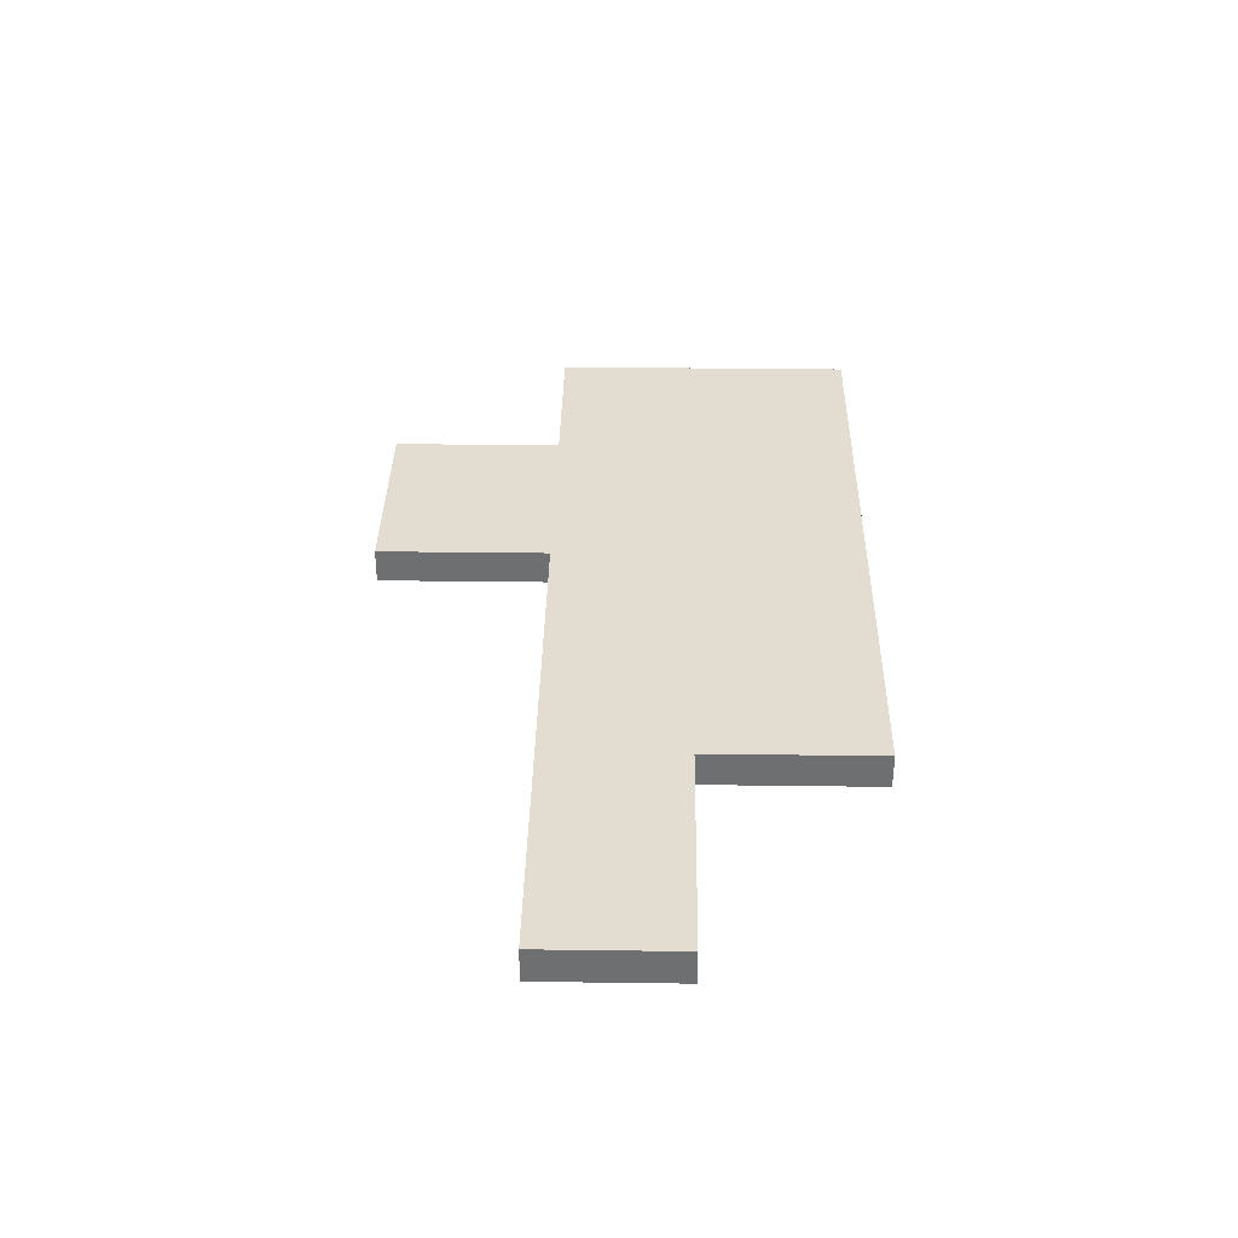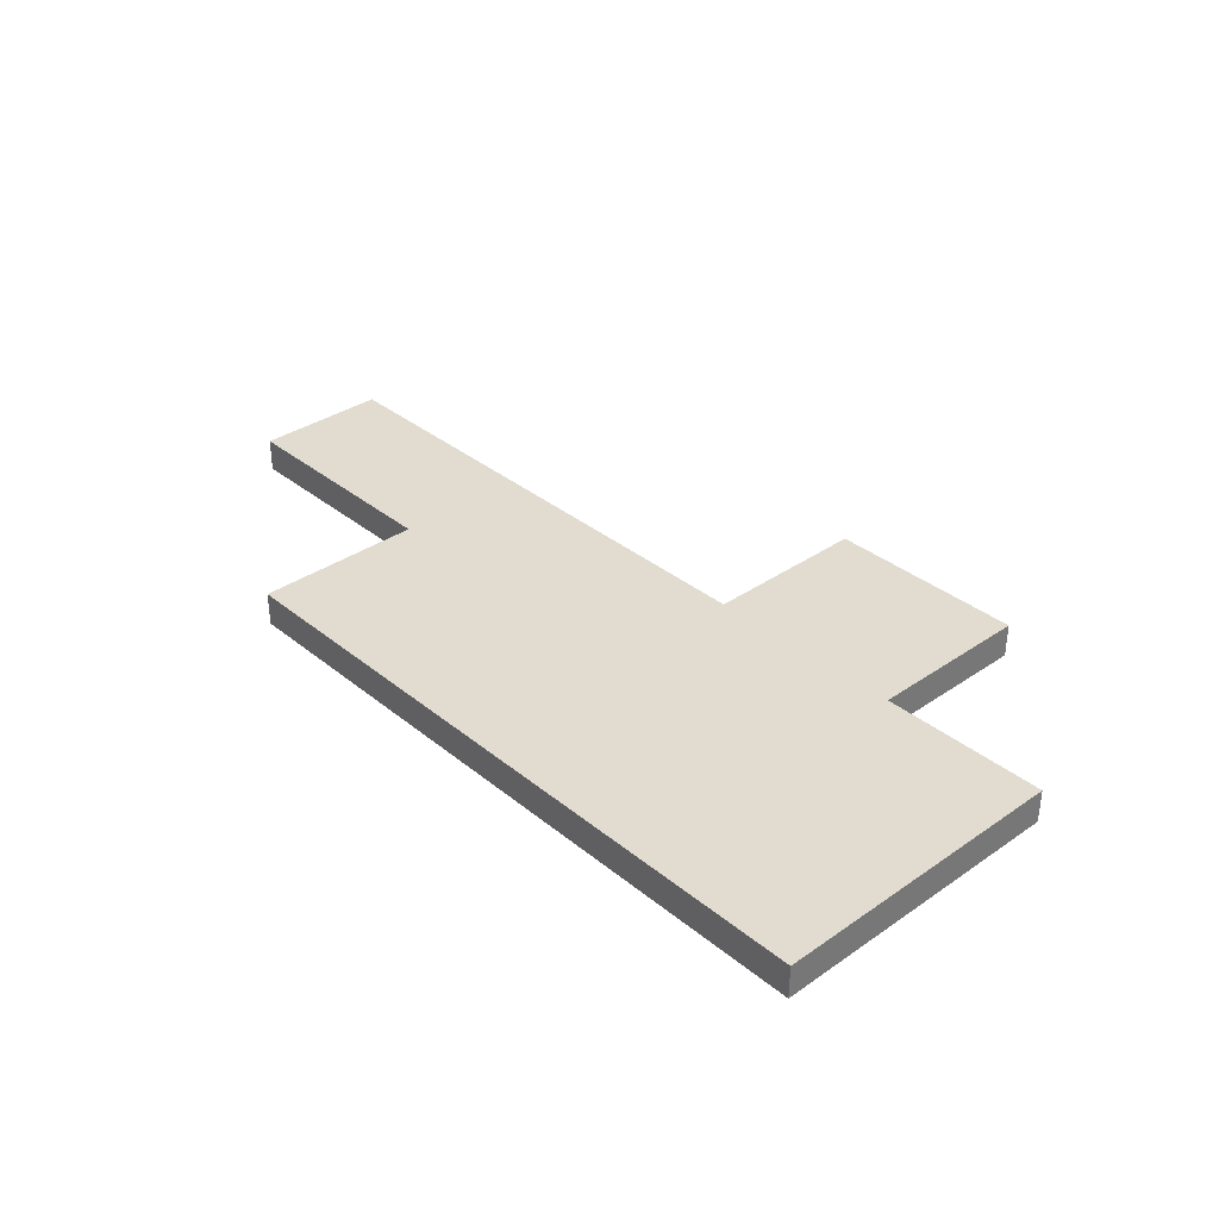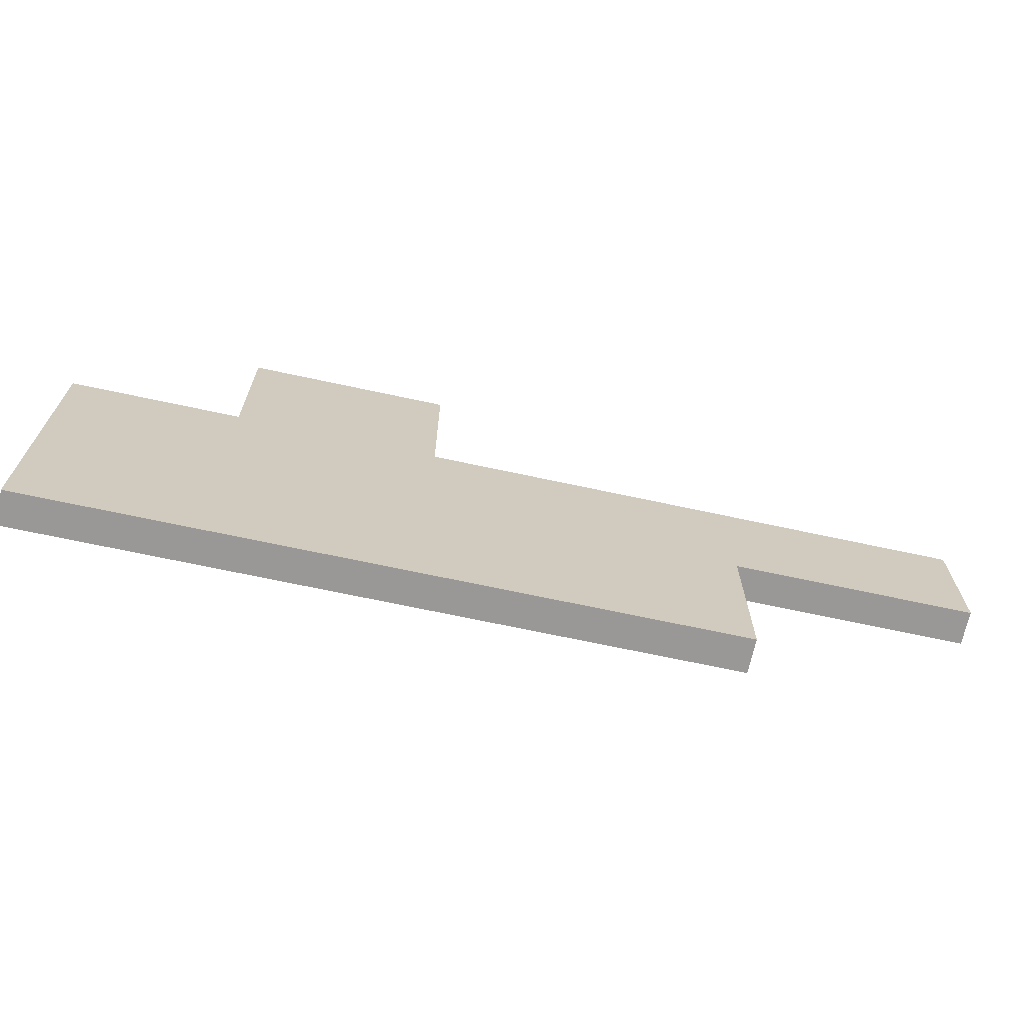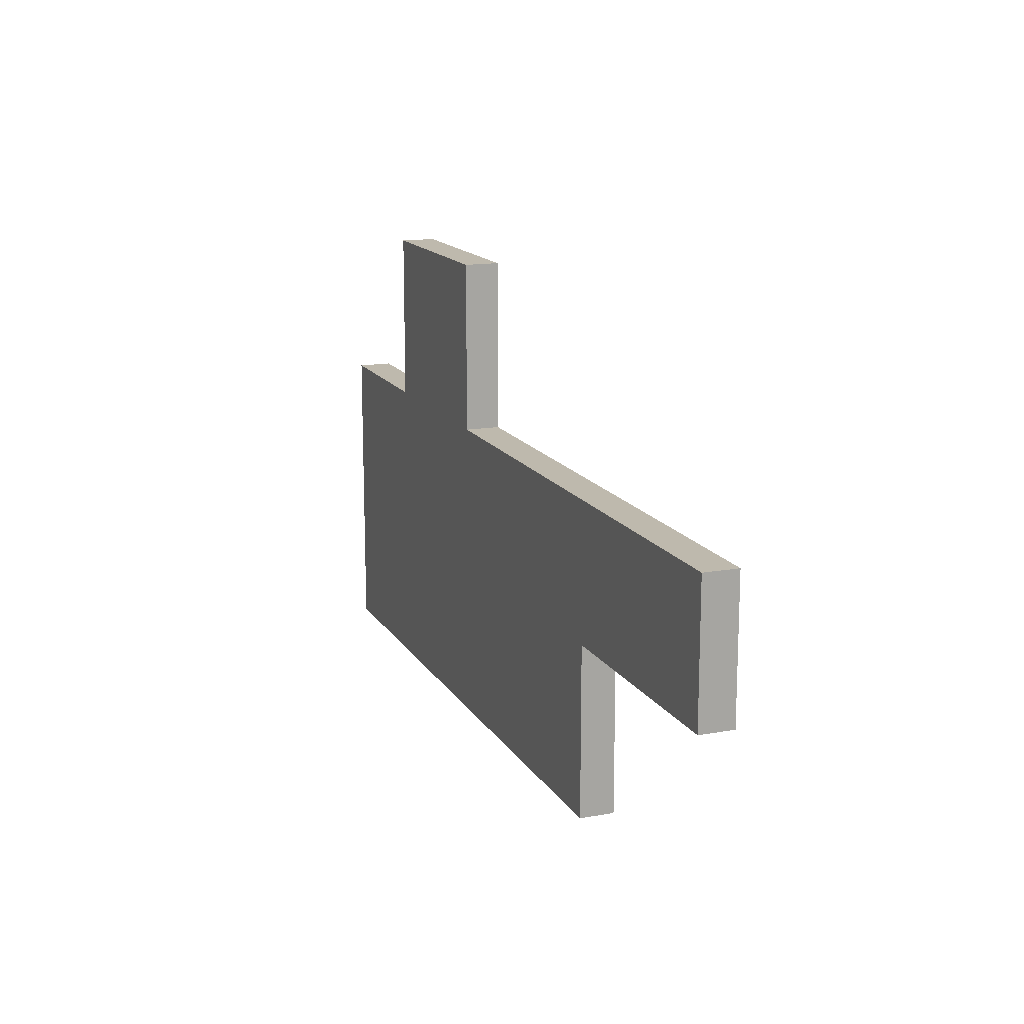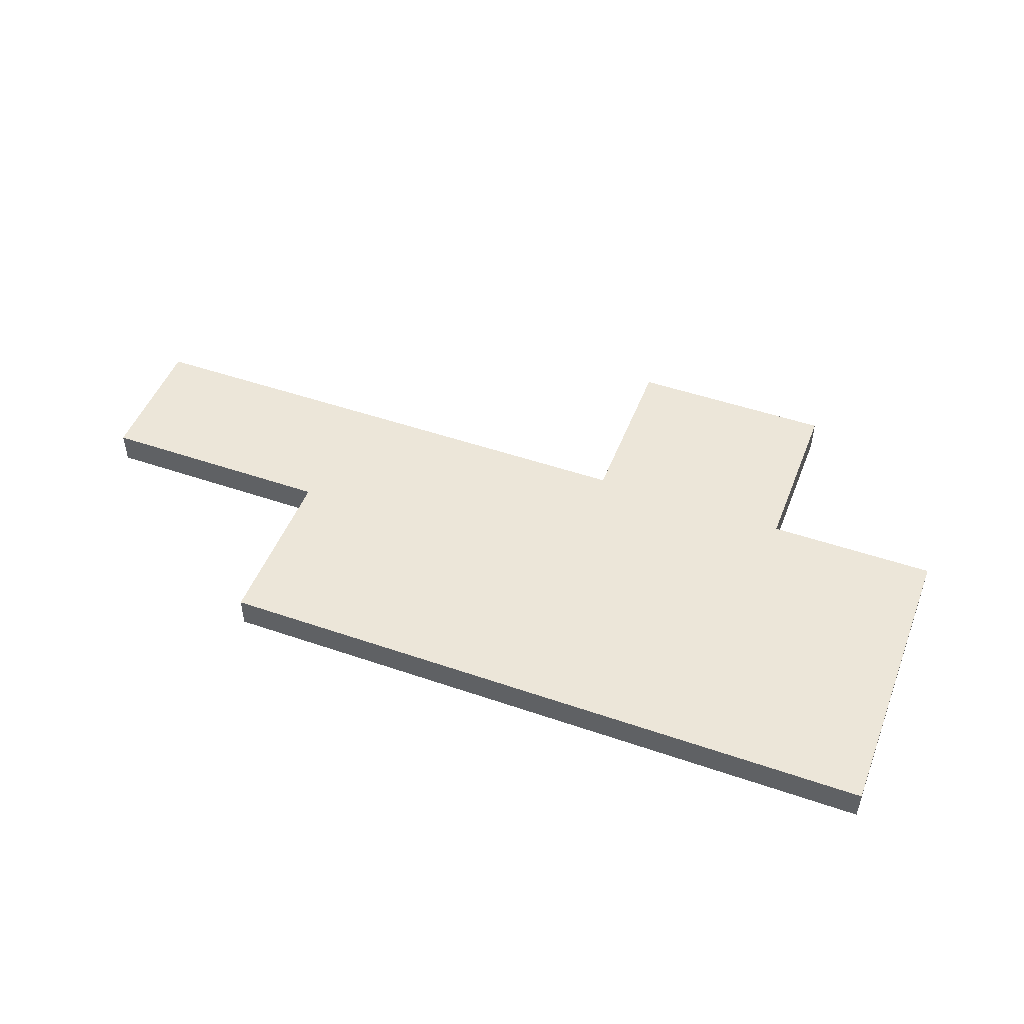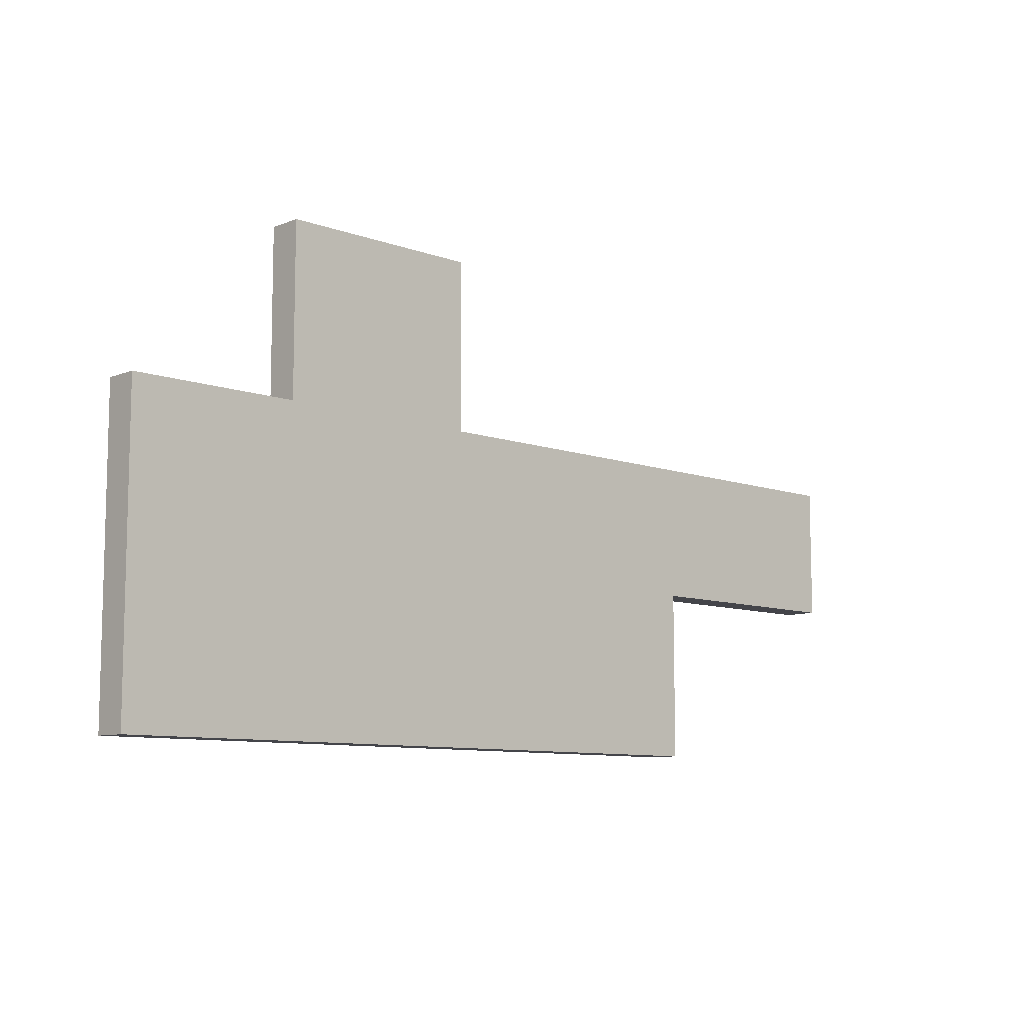
<metadata>
{"format":"obj","ext":"obj","renderer":"f3d","projection":"perspective","resolution":1024,"background":"white","views":[{"elev":35.3,"azim":91.0,"up":"+Y"},{"elev":34.5,"azim":-132.7,"up":"+Y"},{"elev":-68.7,"azim":-12.2,"up":"+Z"},{"elev":15.1,"azim":69.0,"up":"+Z"},{"elev":48.9,"azim":-159.1,"up":"+Y"},{"elev":-9.2,"azim":-43.5,"up":"+Z"}]}
</metadata>
<code>
o
v -1 0 -0.1
v -1 0 -1
v -1 0.1 -0.1
v -1 0.1 -1
v -0.5 0 0.4
v -0.5 0 -0.1
v -0.5 0.1 0.4
v -0.5 0.1 -0.1
v 0.1 0 0.4
v 0.1 0 -0.1
v 0.1 0.1 0.4
v 0.1 0.1 -0.1
v 1 0 -0.5
v 1 0 -1
v 1 0.1 -0.5
v 1 0.1 -1
v 1.7 0 -0.1
v 1.7 0 -0.5
v 1.7 0.1 -0.1
v 1.7 0.1 -0.5
v -0.5 0 0.4
v -0.5 0.1 0.4
v 0.1 0 0.4
v 0.1 0.1 0.4
v -1 0 -0.1
v -1 0.1 -0.1
v -0.5 0 -0.1
v -0.5 0.1 -0.1
v 0.1 0 -0.1
v 0.1 0.1 -0.1
v 1.7 0 -0.1
v 1.7 0.1 -0.1
v 1 0 -0.5
v 1 0.1 -0.5
v 1.7 0 -0.5
v 1.7 0.1 -0.5
v -1 0 -1
v -1 0.1 -1
v 1 0 -1
v 1 0.1 -1
v -0.5 0 0.4
v 0.1 0 0.4
v -1 0 -0.1
v -0.5 0 -0.1
v 0.1 0 -0.1
v 1.7 0 -0.1
v 1 0 -0.5
v 1.7 0 -0.5
v -1 0 -1
v 1 0 -1
v -0.5 0.1 0.4
v 0.1 0.1 0.4
v -1 0.1 -0.1
v -0.5 0.1 -0.1
v 0.1 0.1 -0.1
v 1.7 0.1 -0.1
v 1 0.1 -0.5
v 1.7 0.1 -0.5
v -1 0.1 -1
v 1 0.1 -1
f 3 2 1
f 4 2 3
f 7 6 5
f 8 6 7
f 9 10 11
f 11 10 12
f 13 14 15
f 15 14 16
f 17 18 19
f 19 18 20
f 23 22 21
f 24 22 23
f 27 26 25
f 28 26 27
f 31 30 29
f 32 30 31
f 33 34 35
f 35 34 36
f 37 38 39
f 39 38 40
f 44 42 41
f 45 42 44
f 47 44 43
f 47 46 45
f 47 45 44
f 48 46 47
f 49 47 43
f 50 47 49
f 51 52 54
f 54 52 55
f 53 54 57
f 55 56 57
f 54 55 57
f 57 56 58
f 53 57 59
f 59 57 60

</code>
